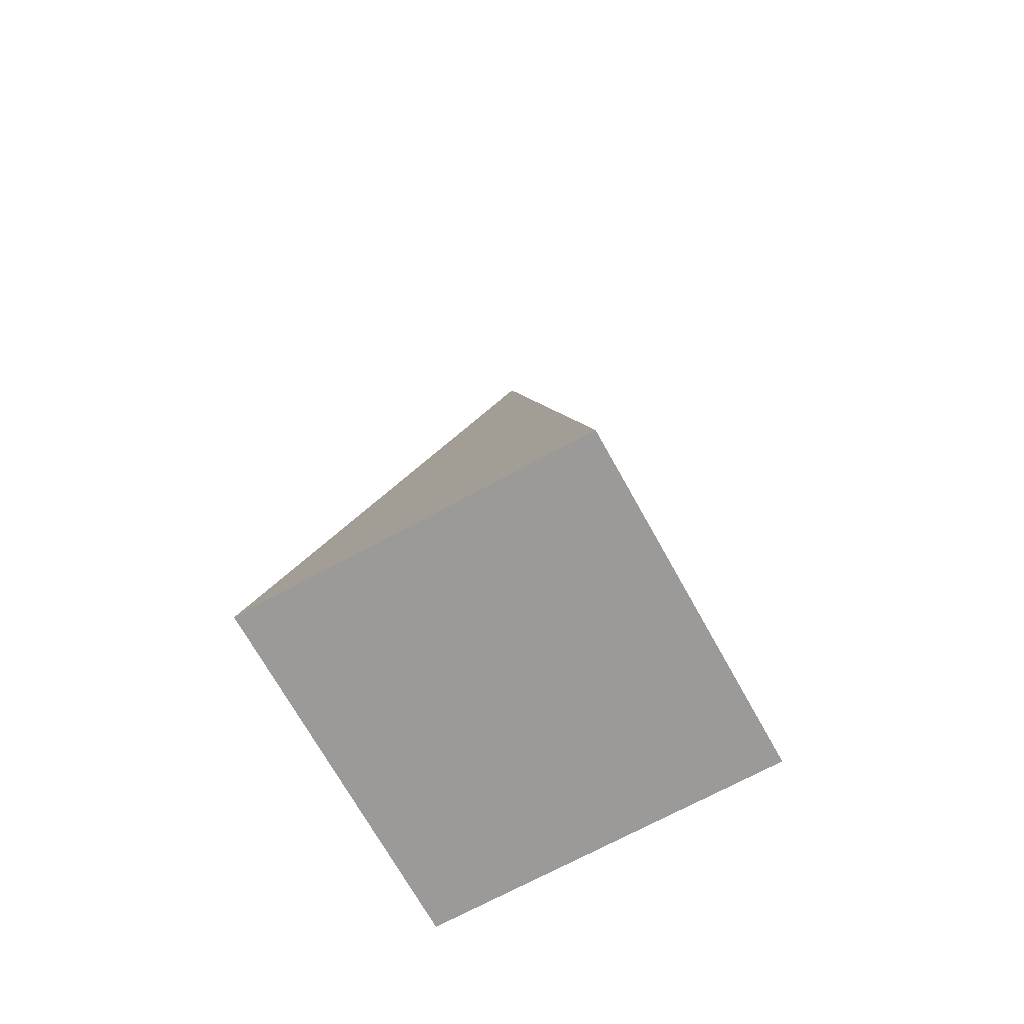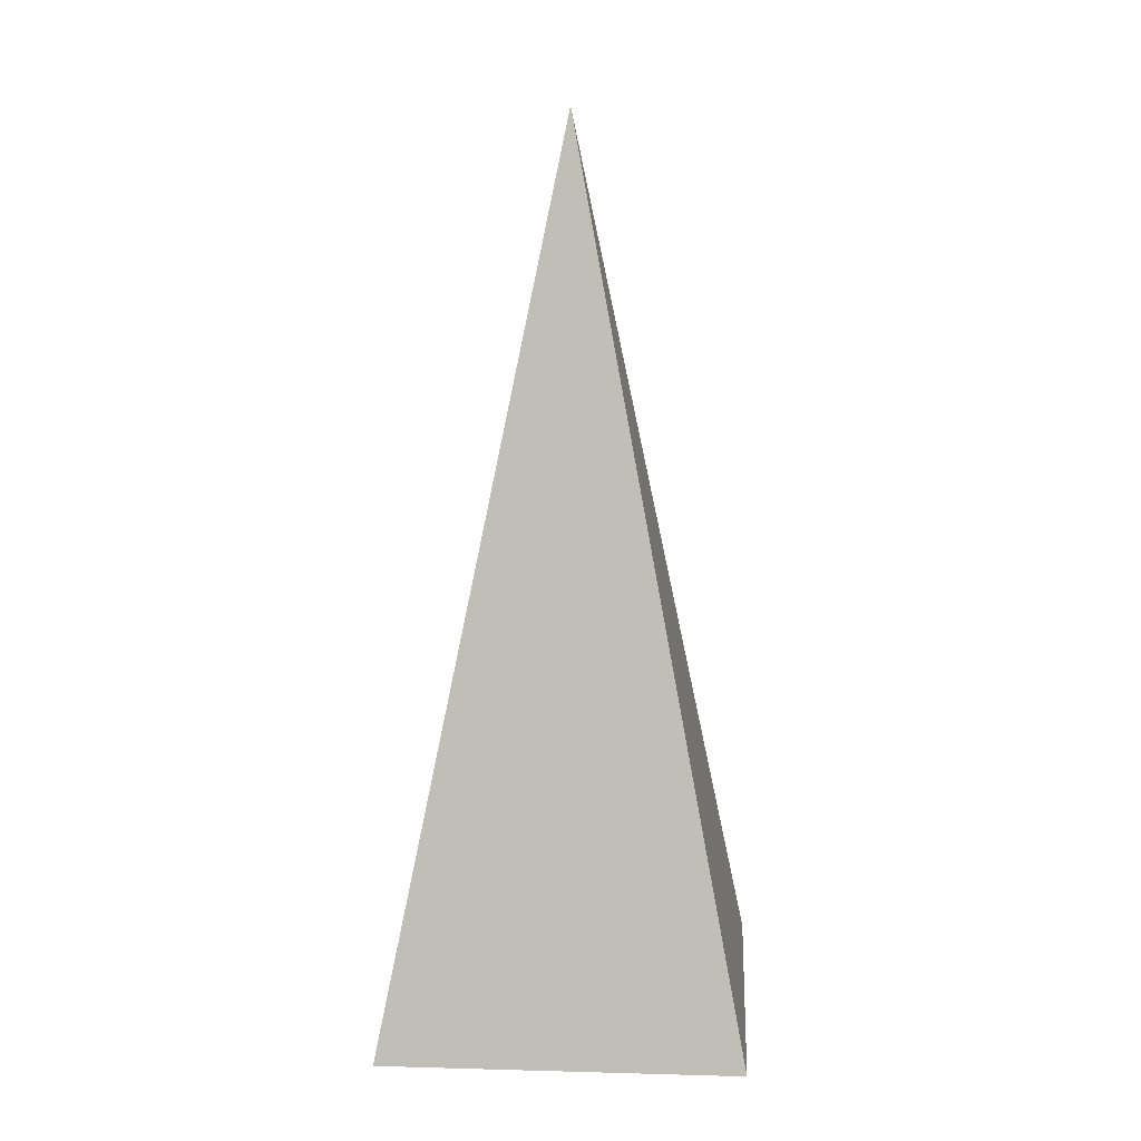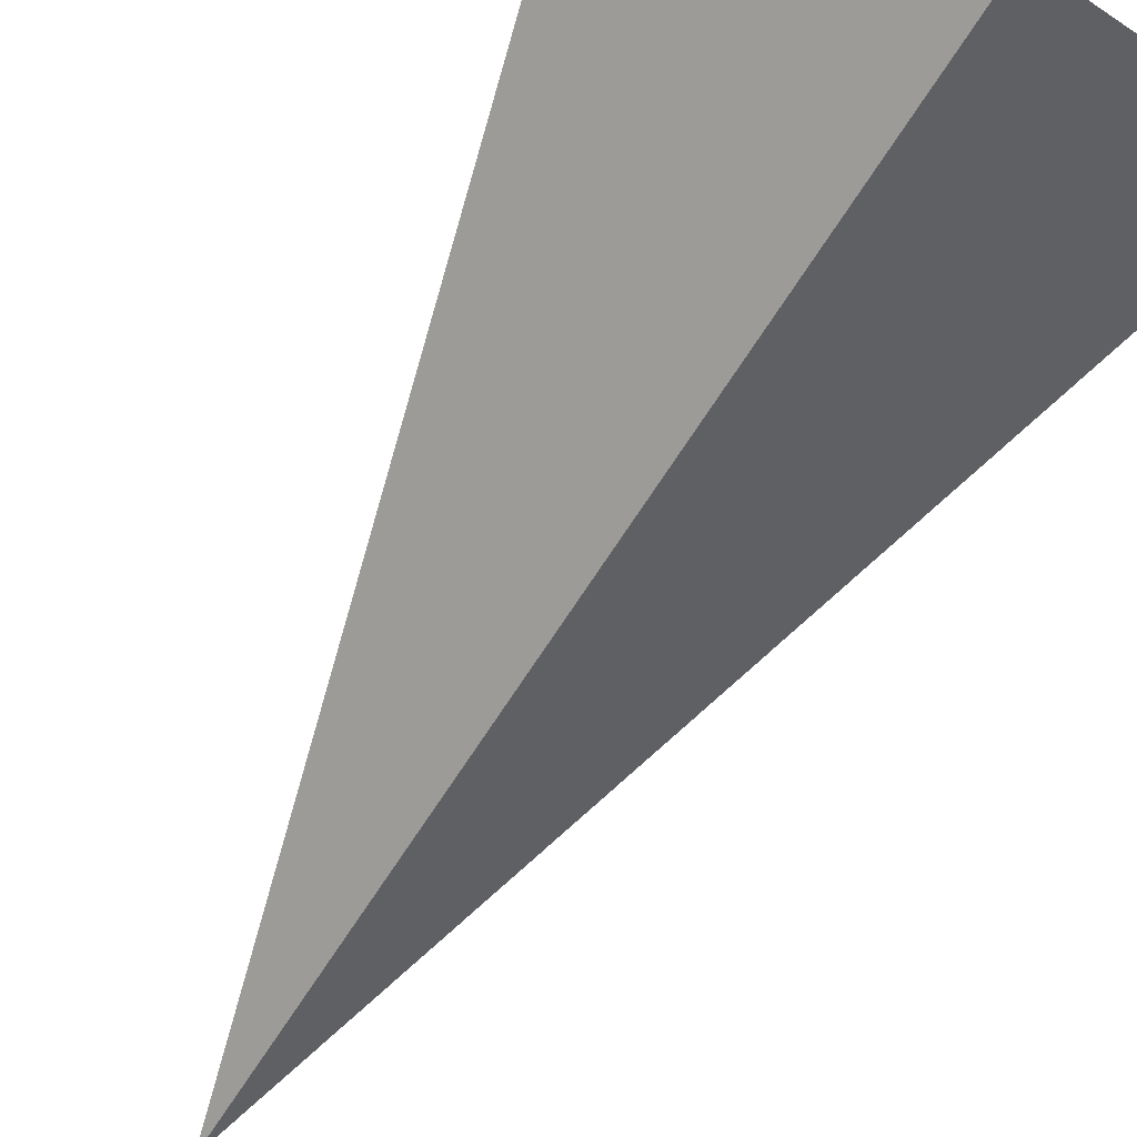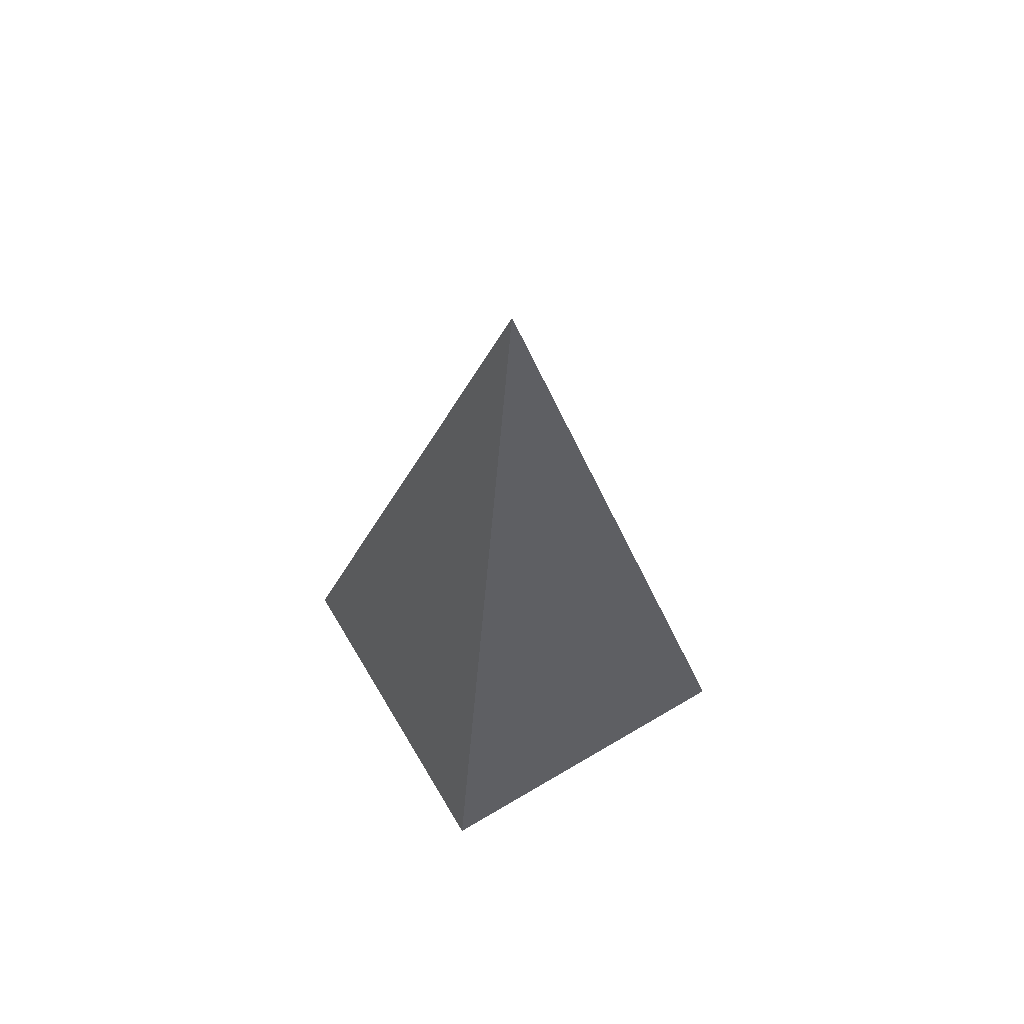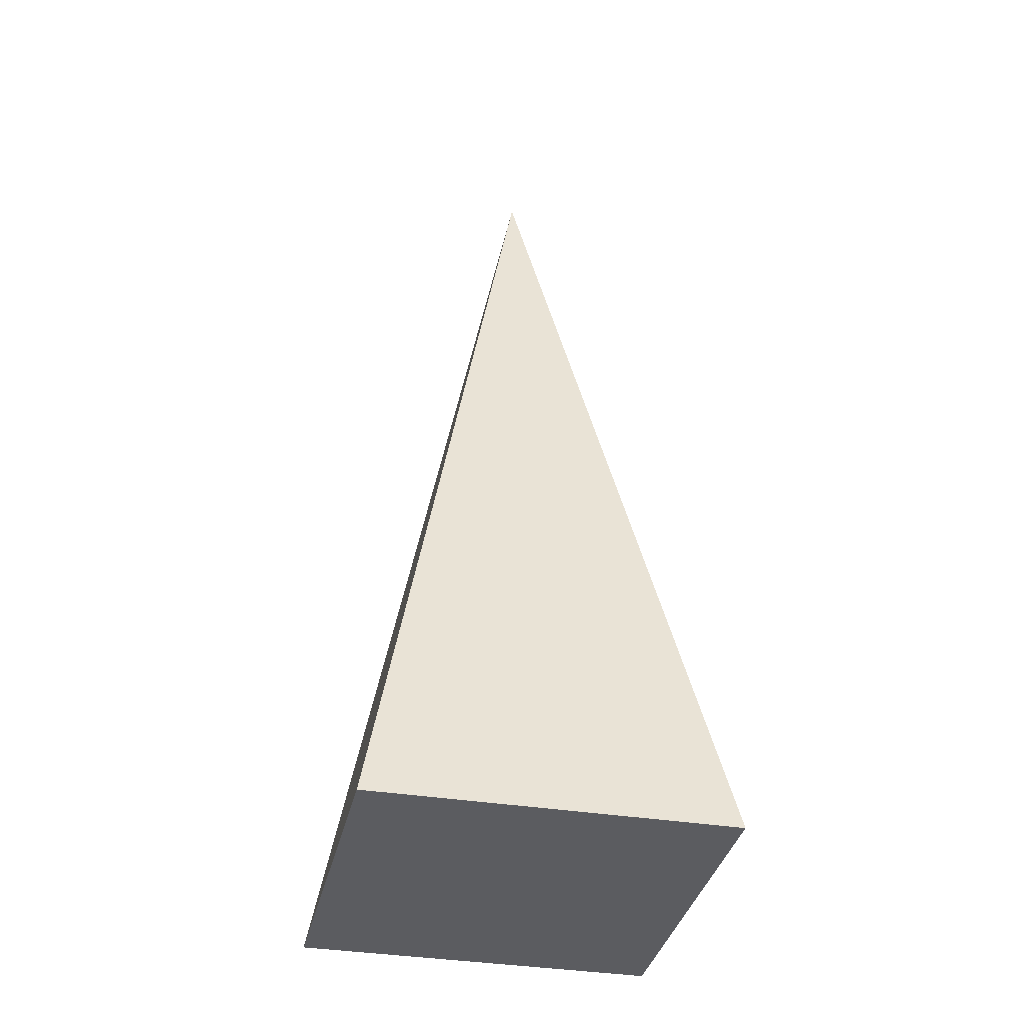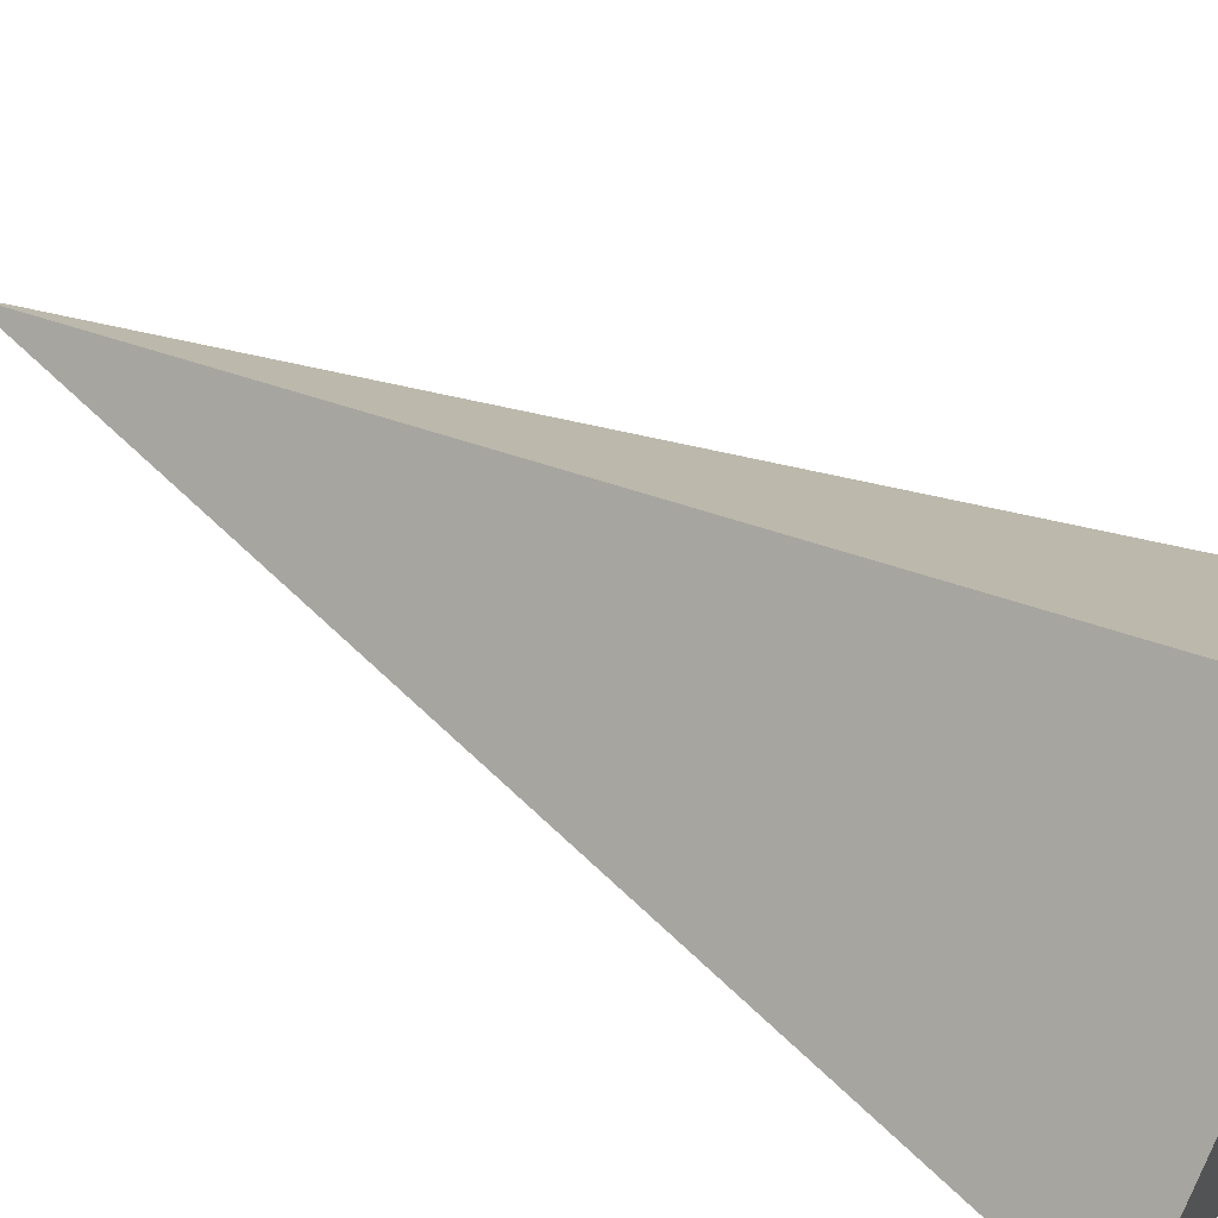
<metadata>
{"format":"obj","ext":"obj","renderer":"f3d","projection":"perspective","resolution":1024,"background":"white","views":[{"elev":-69.3,"azim":-16.2,"up":"+Z"},{"elev":14.5,"azim":-41.5,"up":"+Z"},{"elev":-78.0,"azim":148.1,"up":"+Y"},{"elev":67.3,"azim":104.3,"up":"+Z"},{"elev":-35.0,"azim":-147.3,"up":"+Z"},{"elev":57.4,"azim":120.0,"up":"+Y"}]}
</metadata>
<code>
g default
v 0 0.98 -1.733
v -0.98 0 -1.733
v -0 -0.98 -1.733
v 0.98 -0 -1.733
v 0 0 1.733
g pPyramid1
f 1 4 3 2
f 1 2 5
f 2 3 5
f 3 4 5
f 4 1 5

</code>
